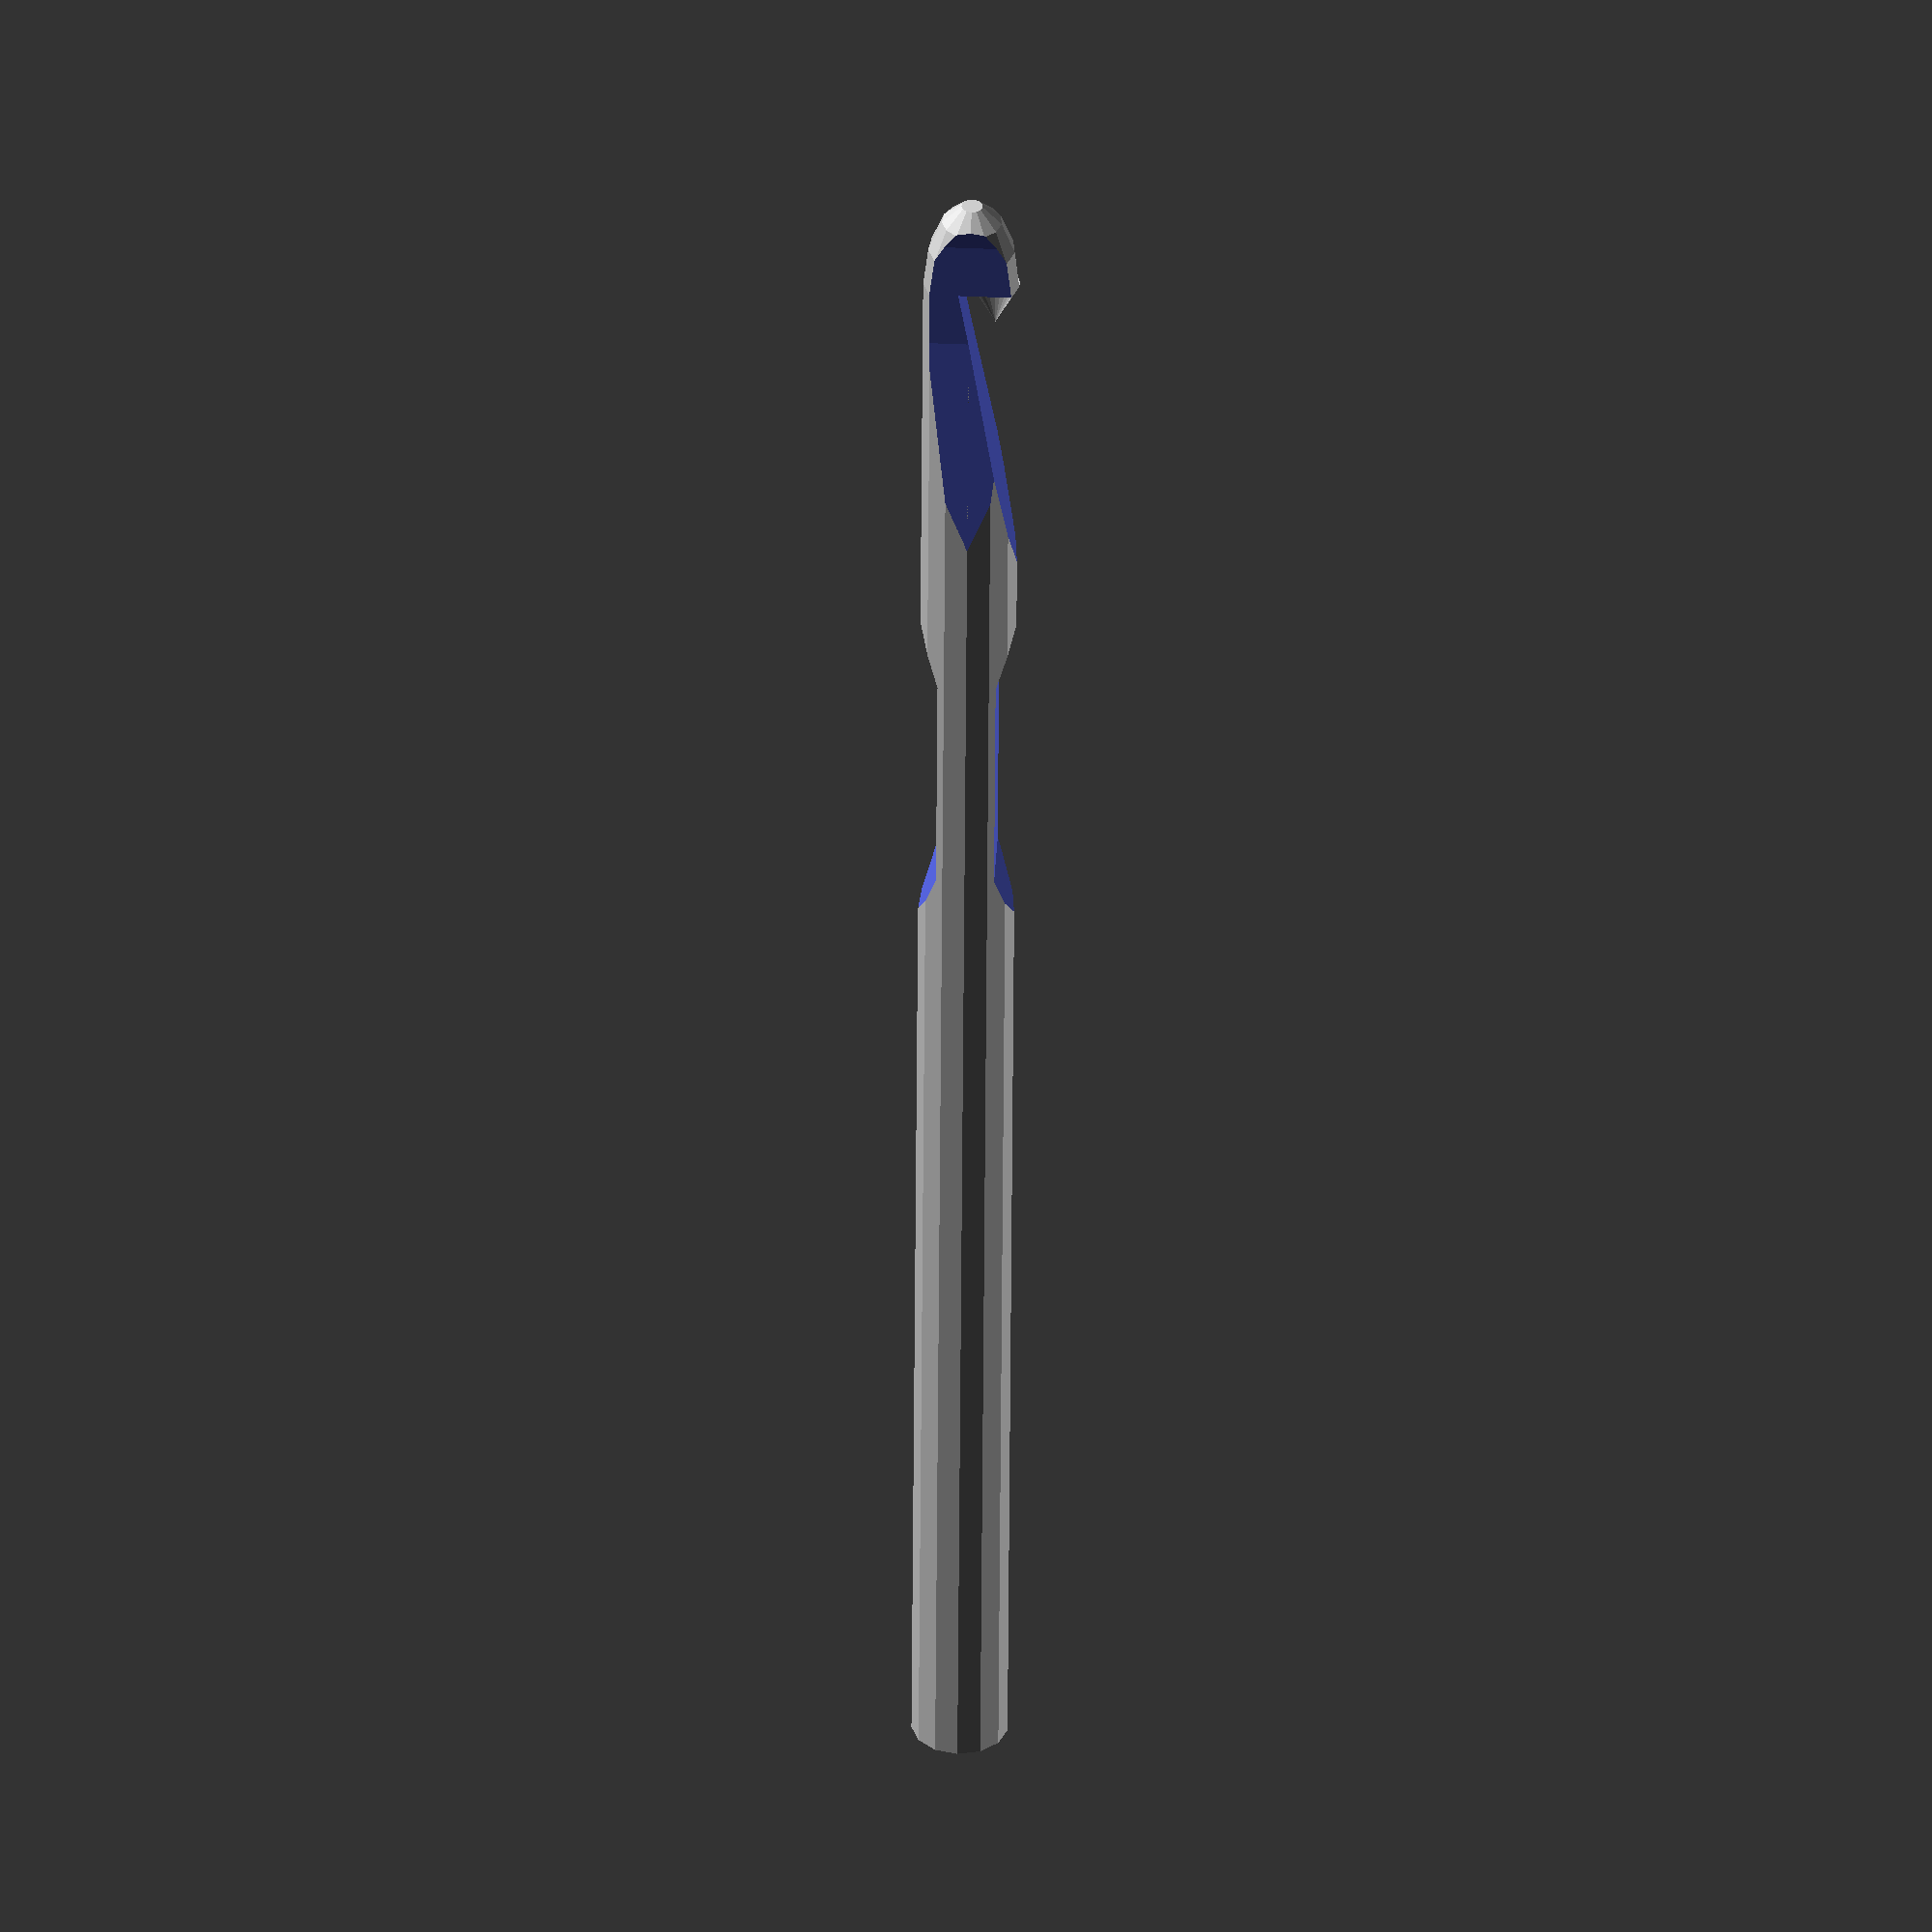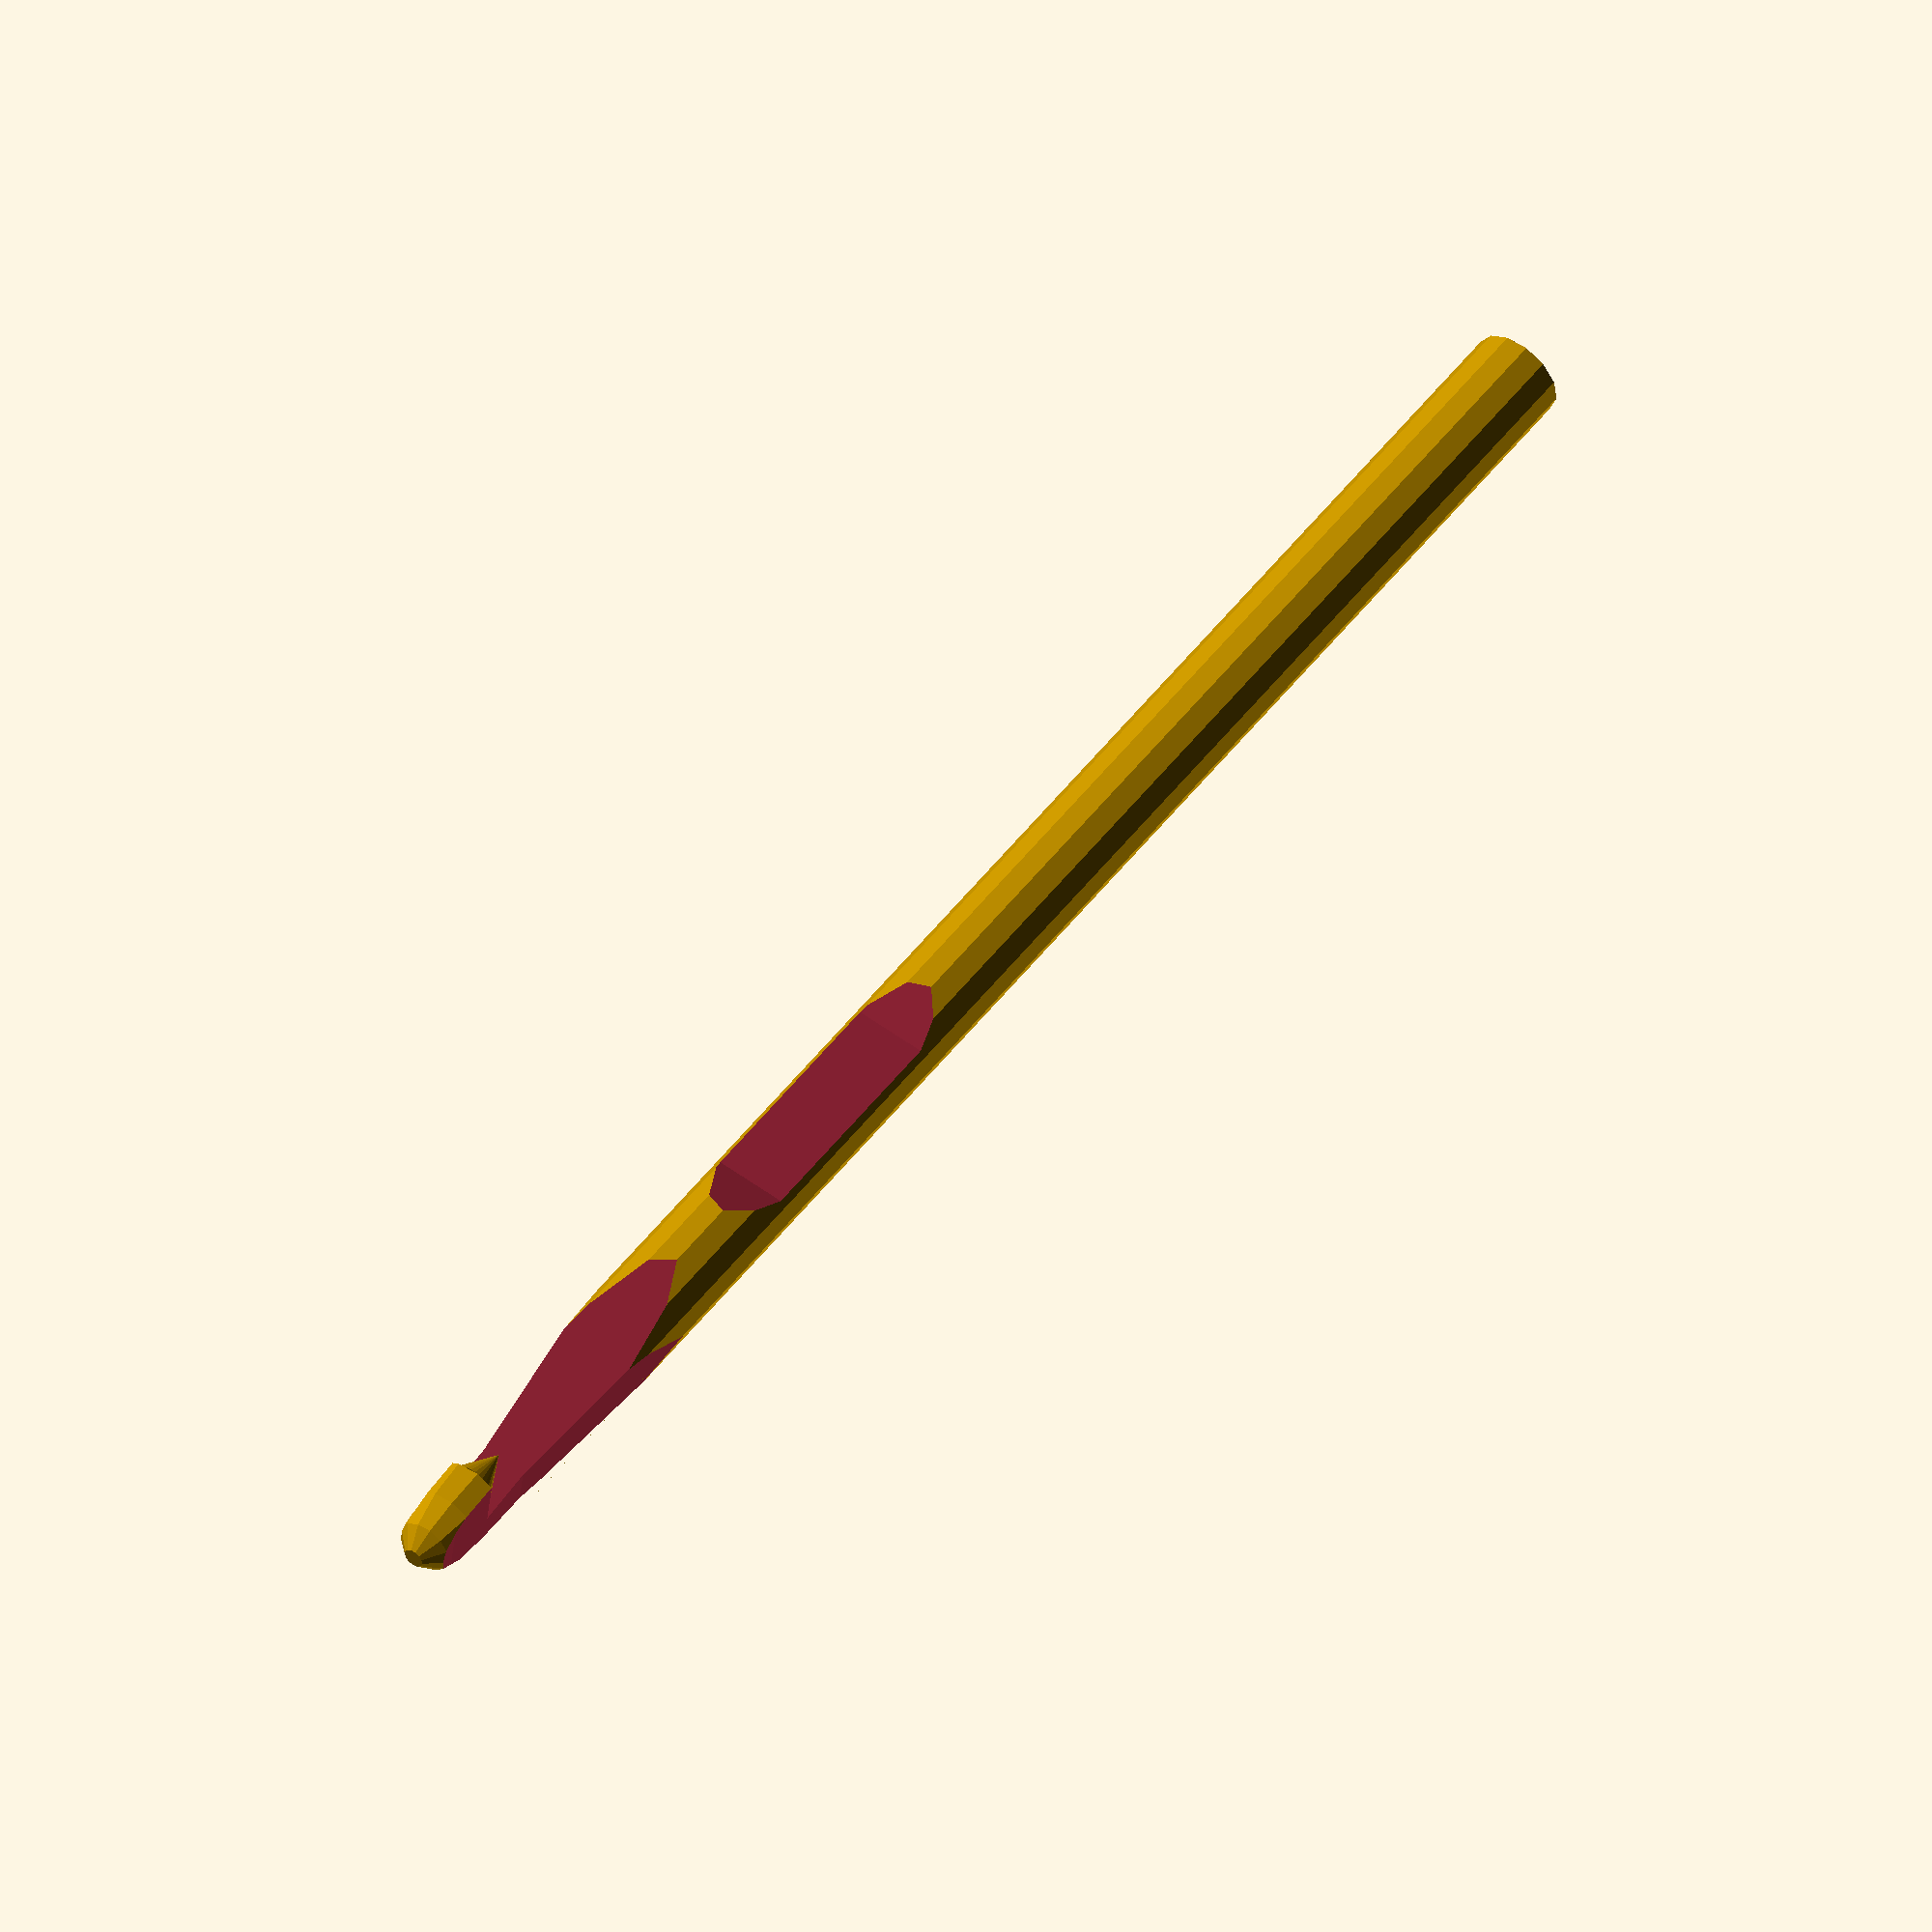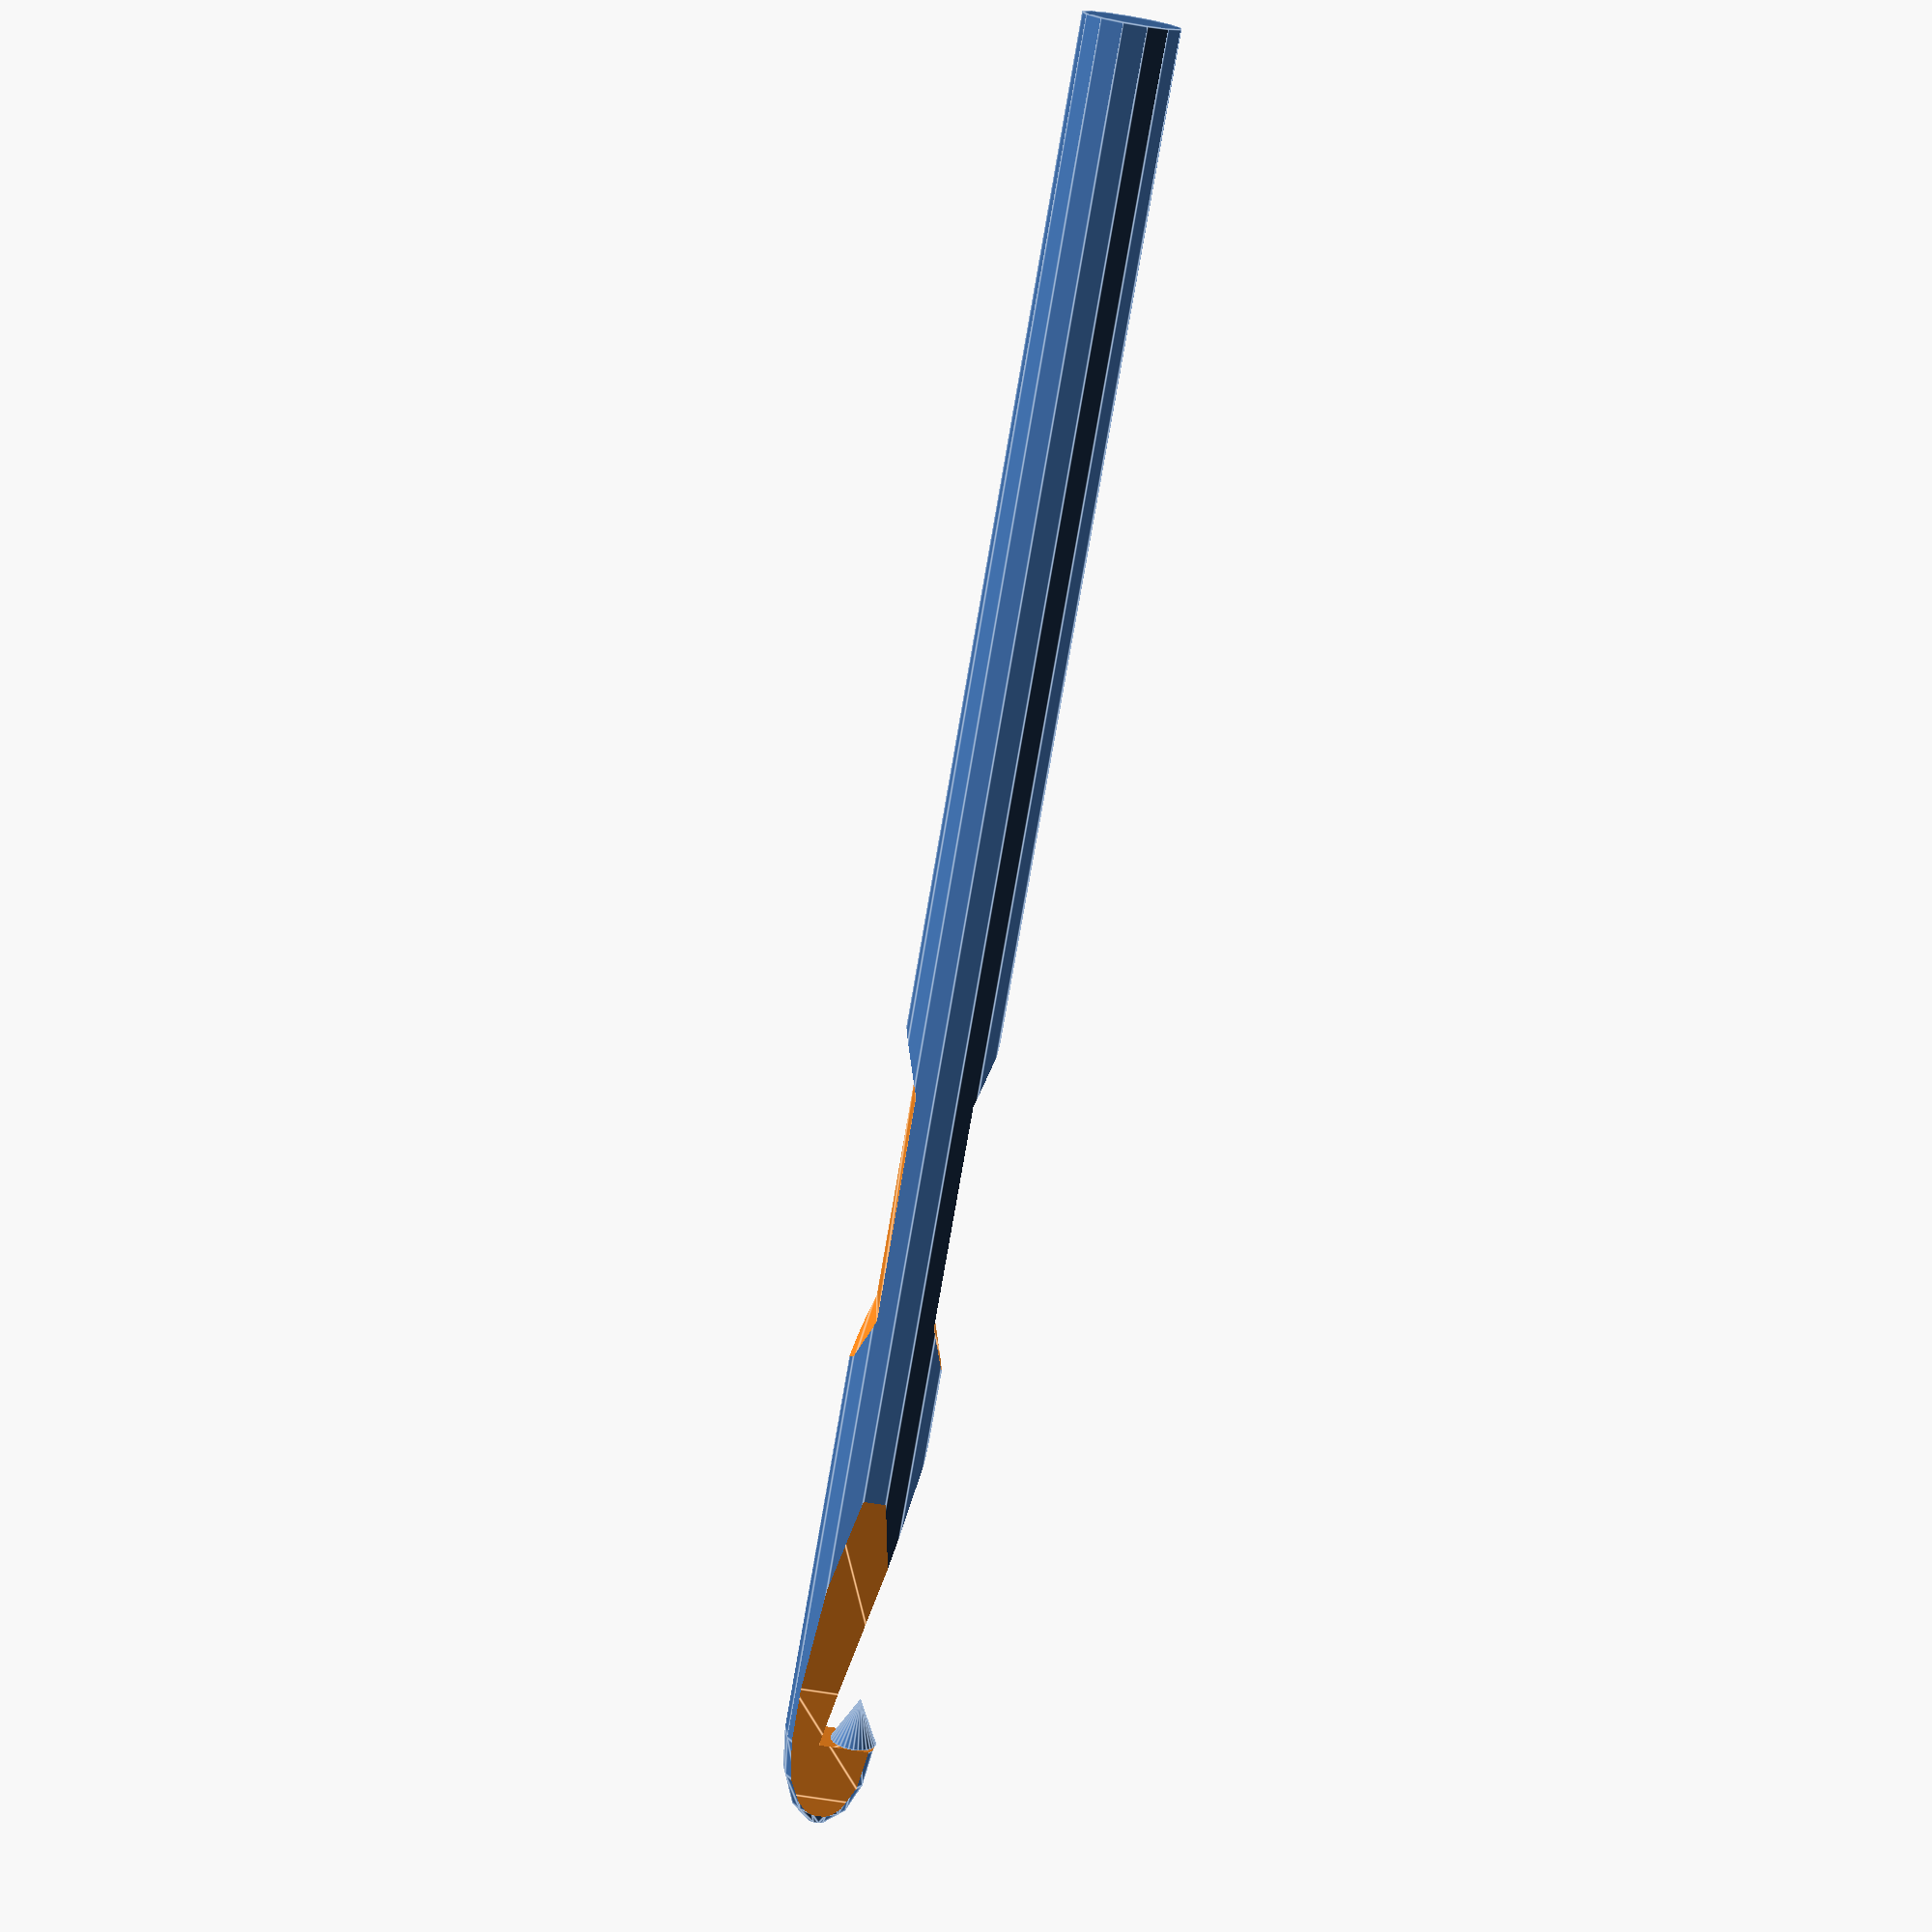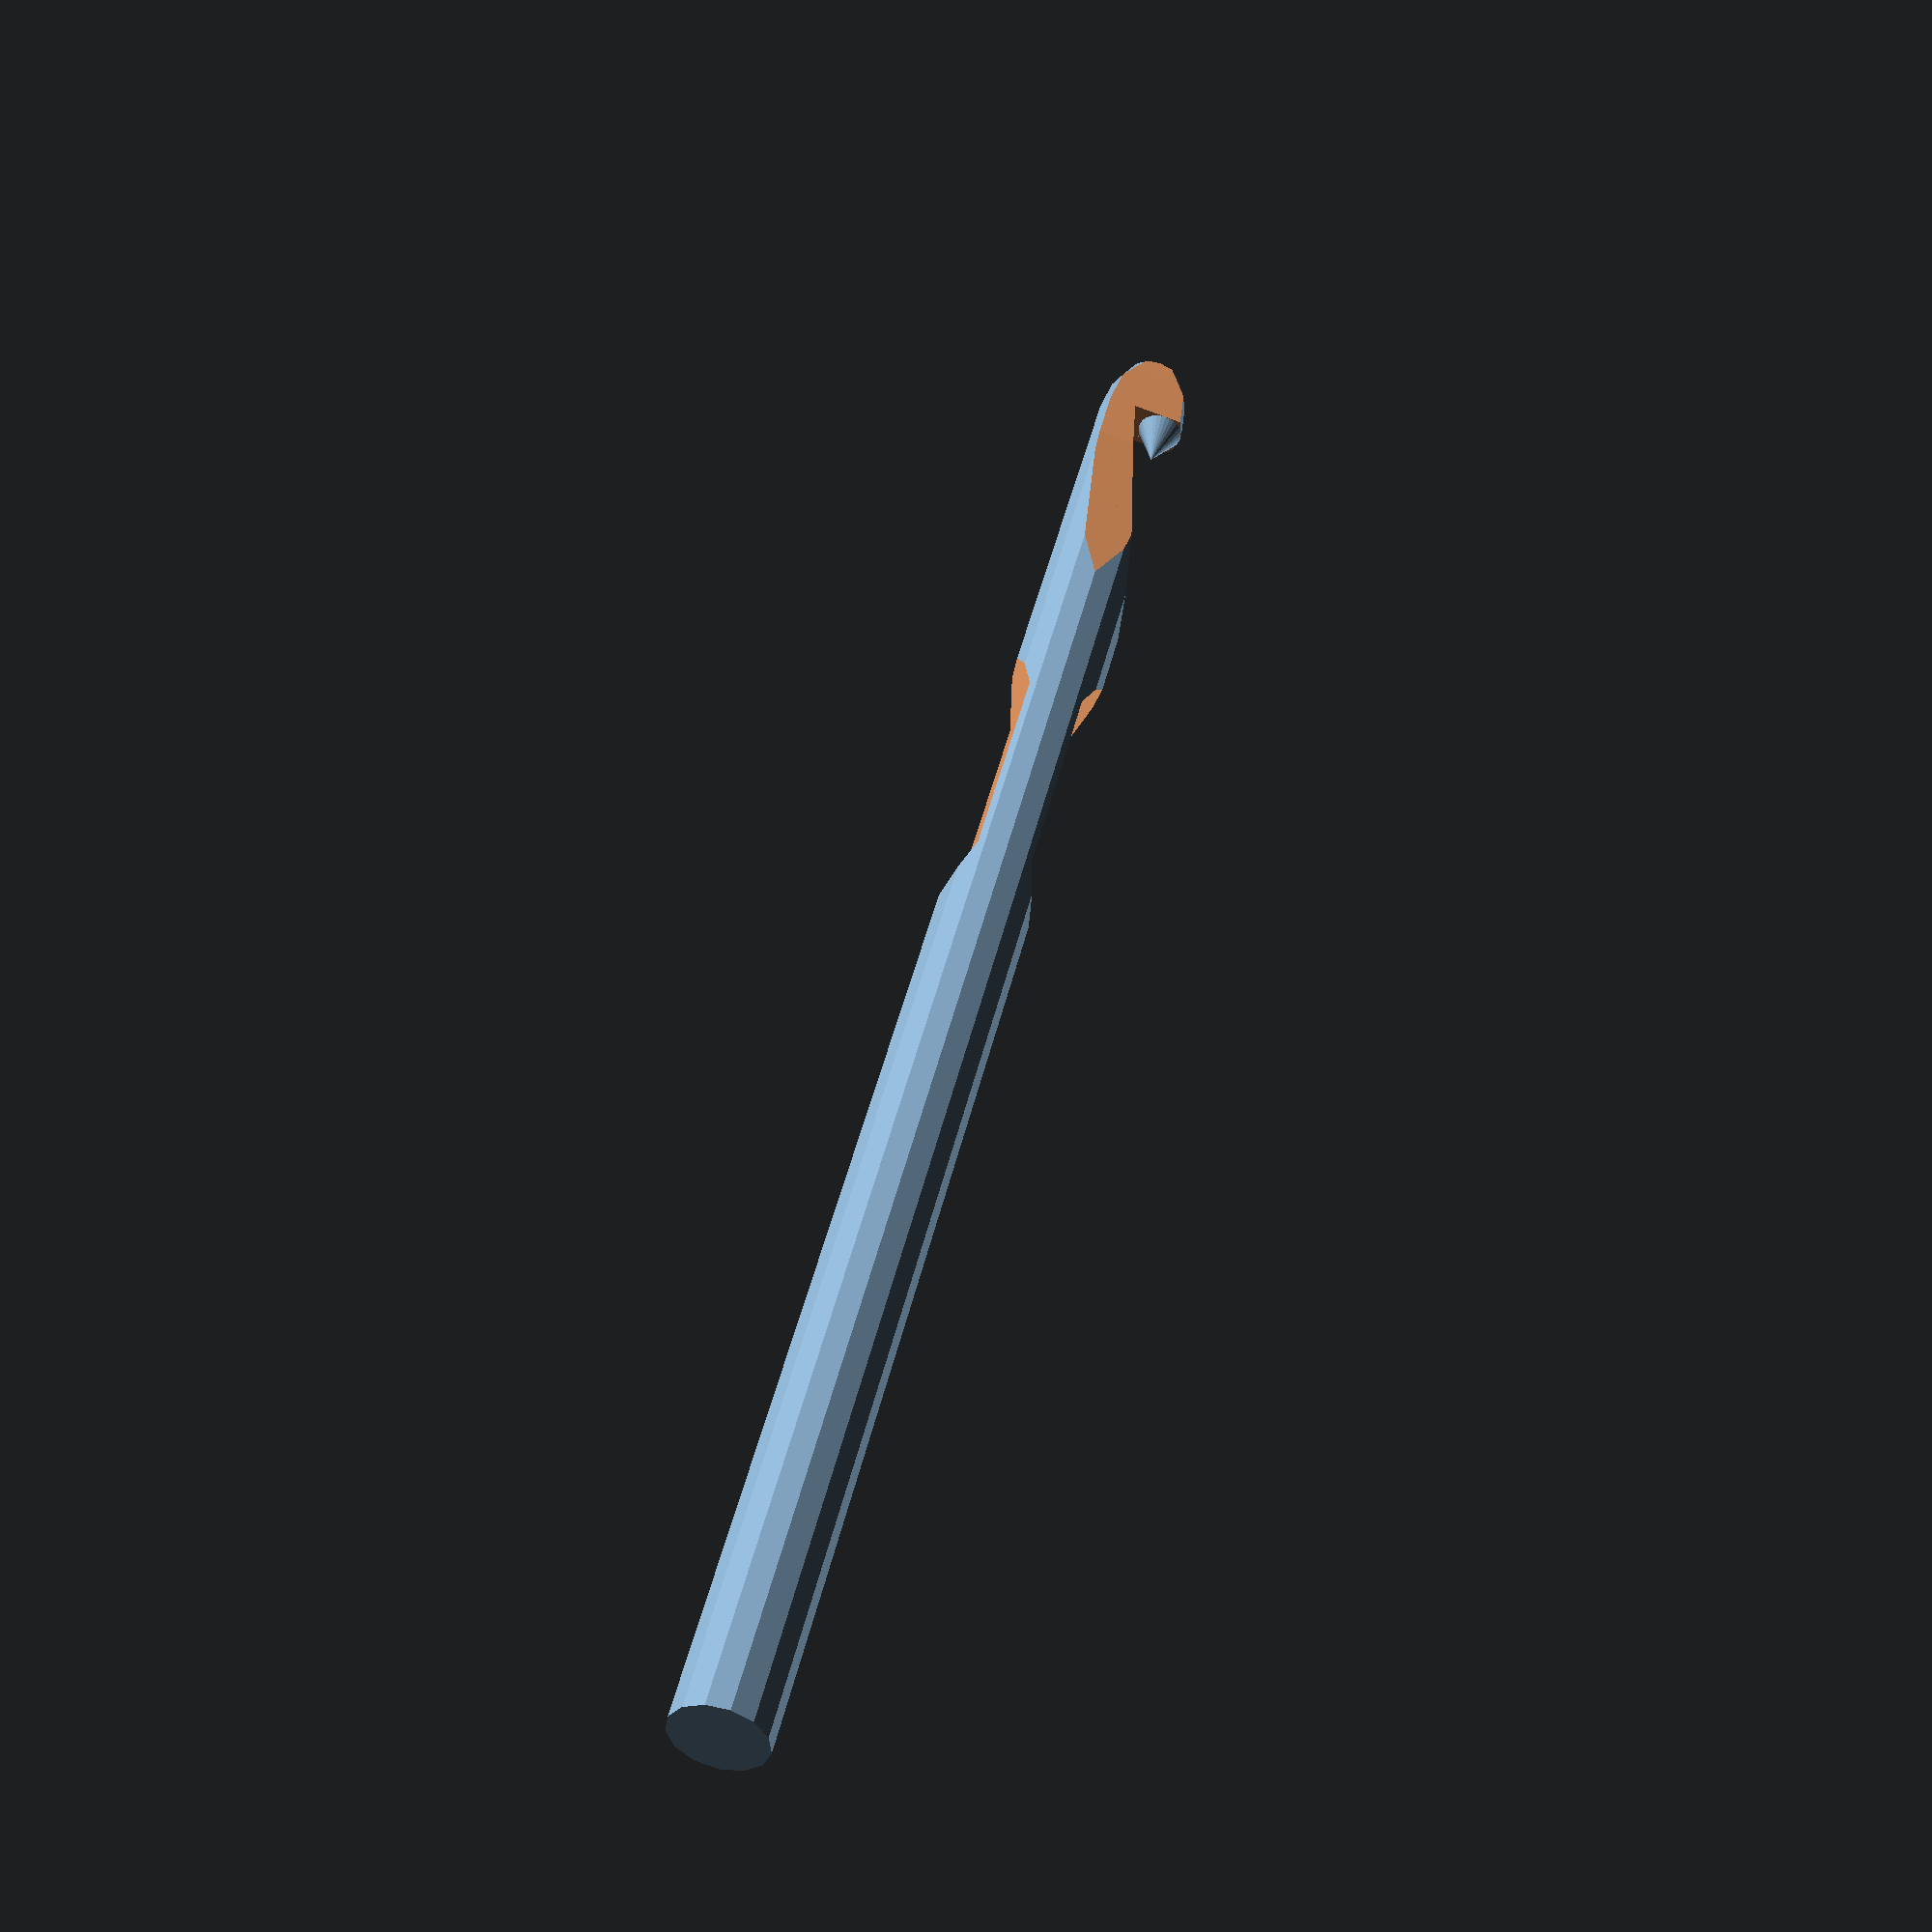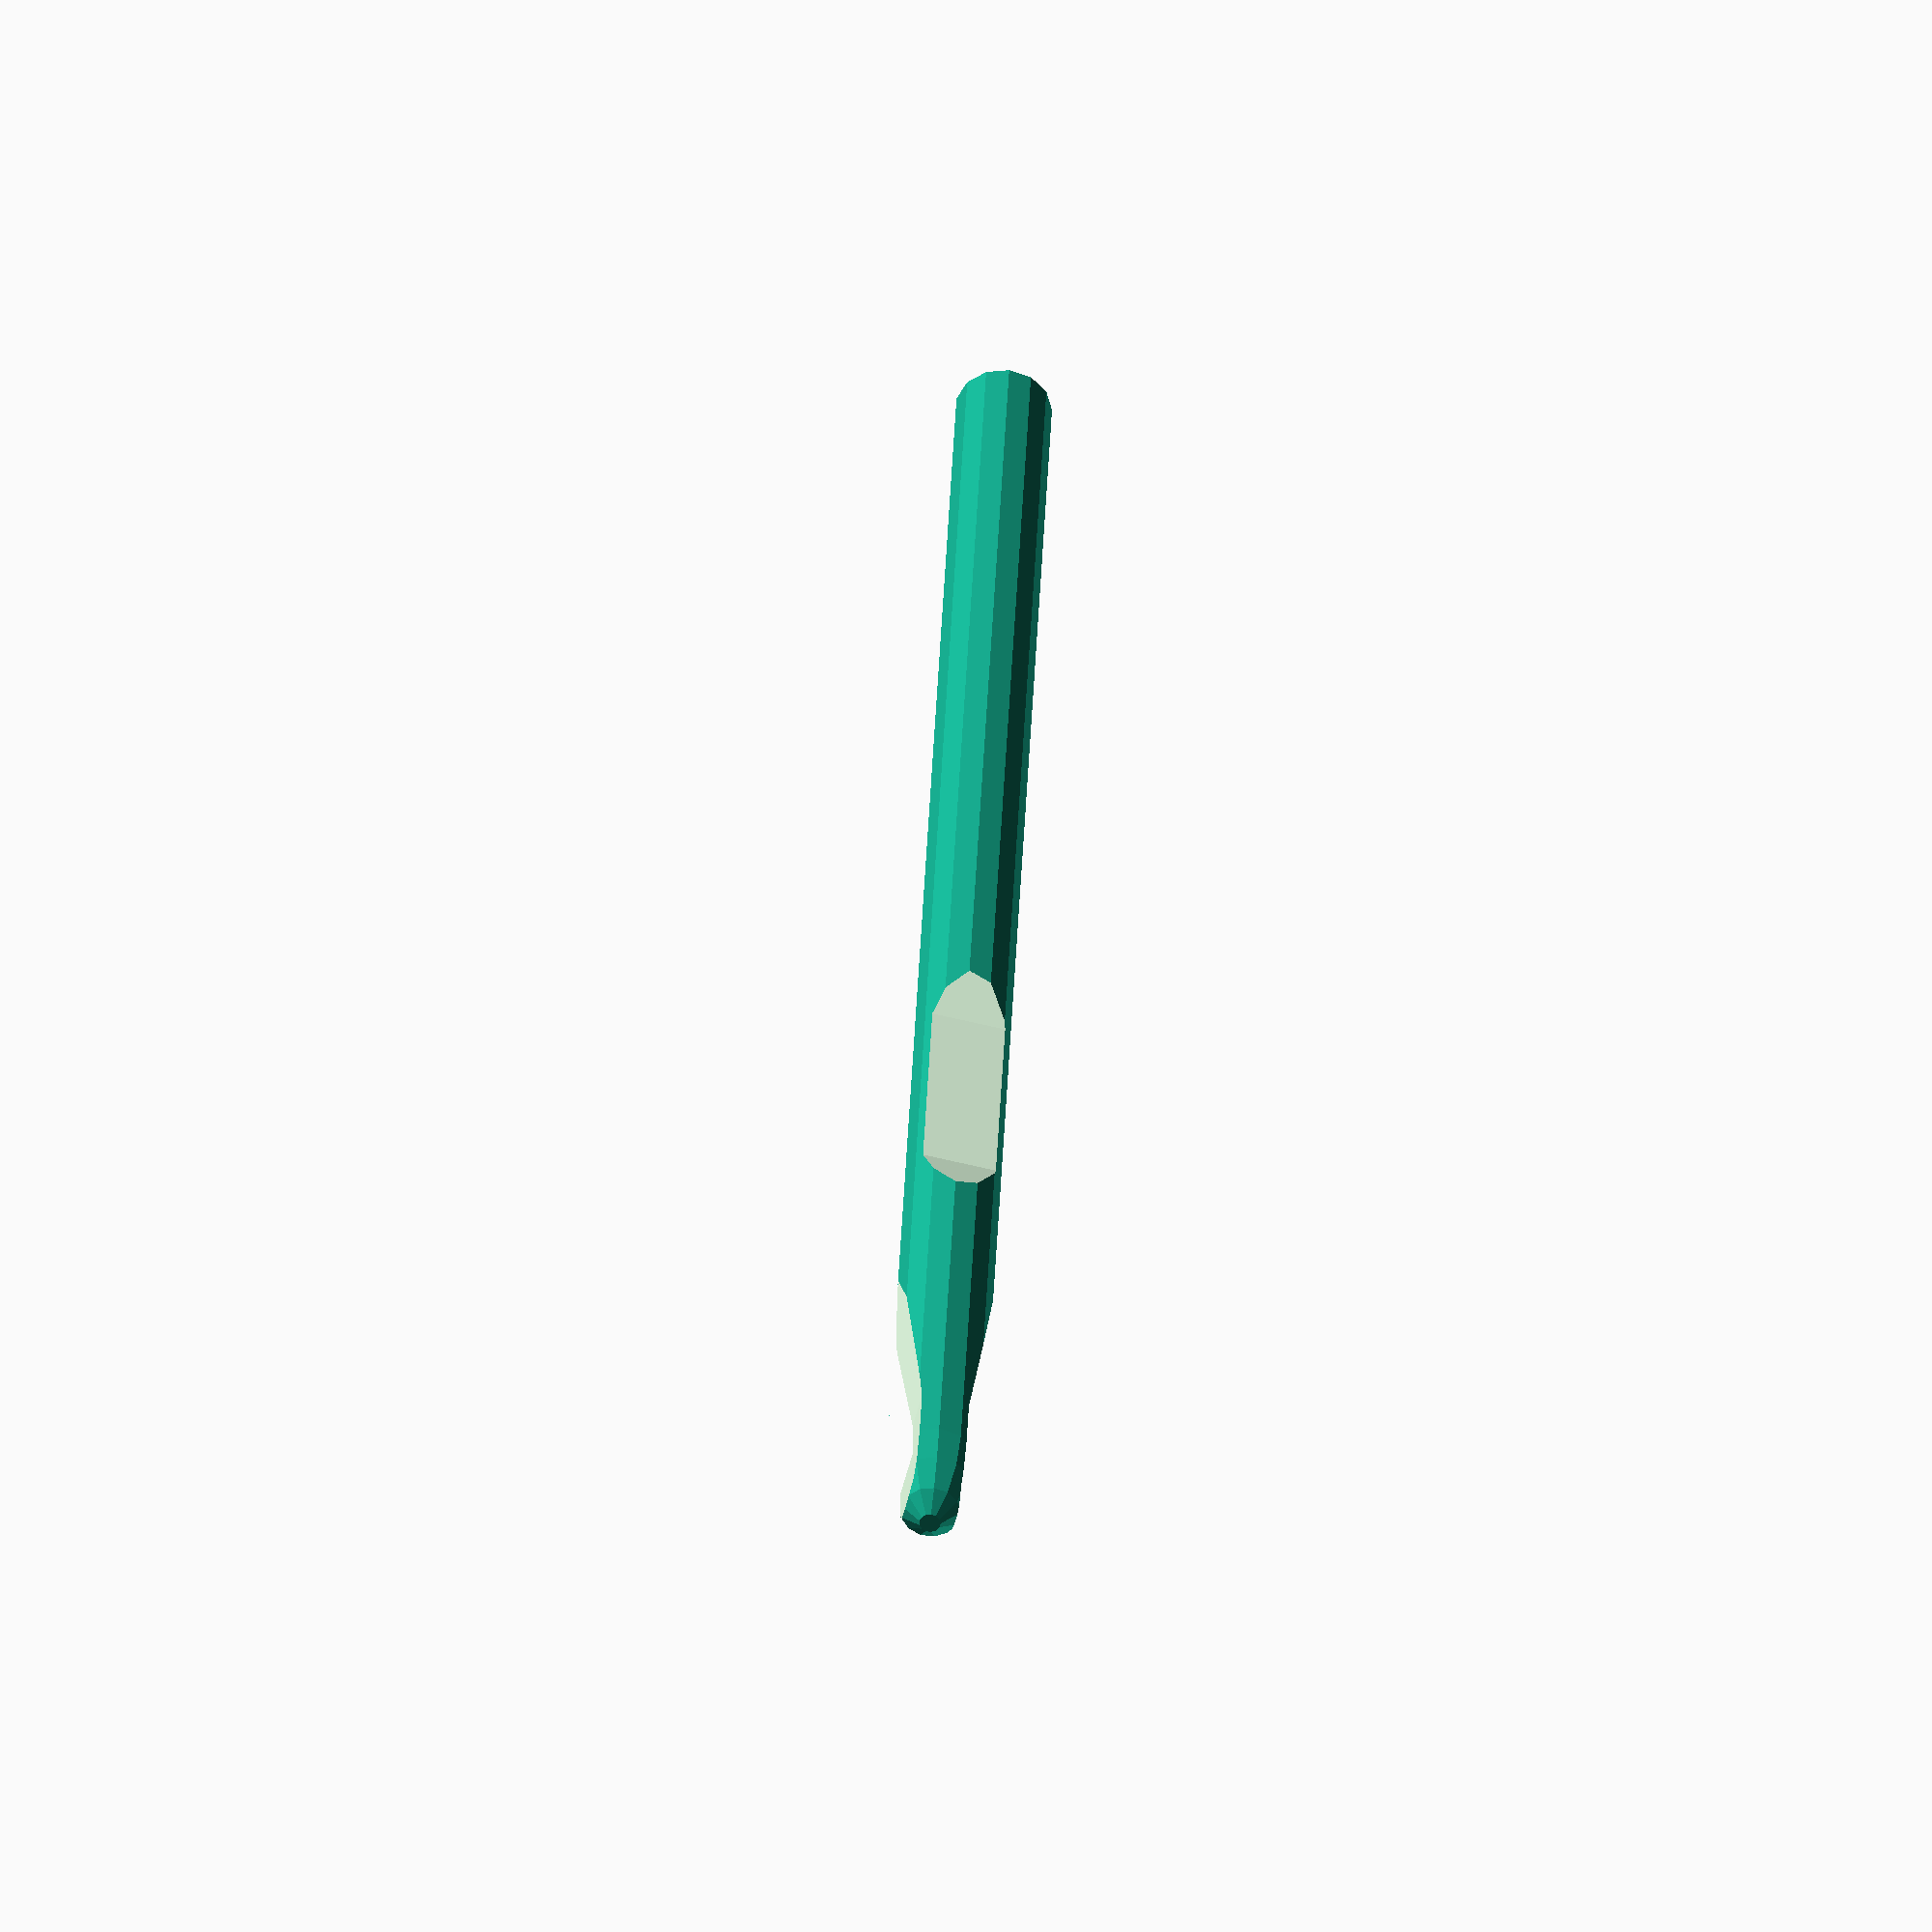
<openscad>
hooksize = 8.1;
d = hooksize;
r = hooksize/2;
length_above_grip = 50;  // measured from the centre-point of the grip
length_below_grip = 100; // measured from the centre-point of the grip
length = length_above_grip + length_below_grip;
hook_lower_angle = 80;
hook_upper_angle =0;
hook_length=4;
grip_length = 20;
grip_slope=5;
grip_depth=d/5;
narrowing_length = 10;
narrowing_slope = 20;
narrowing_depth = d/4;

// Right-angled triangle with interior angle <angle>.
module triangle(radius, angle)
{
  o=radius*sin(angle);
  a=radius*cos(angle);
  polygon(points=[[0,0], [a,0], [a,o]]);
}

// module triangle_prism() copied from:
// https://github.com/elmom/MCAD/blob/master/regular_shapes.scad
module triangle_prism(height, radius, angle)
{
  linear_extrude(height=height, center = true) triangle(radius, angle);
}

module trapezium_prism(trap_height, flat_width, slope_width, height)
{
  max_x = slope_width + flat_width/2;
  linear_extrude(height=height, center=true)
    polygon(points=[[-max_x, 0],
                    [-flat_width/2, trap_height],
                    [flat_width/2, trap_height],
                    [max_x, 0]]);
}

module grip()
{
	trapezium_prism(grip_depth, grip_length, grip_slope, d);
}

module narrowing()
{
	trapezium_prism(narrowing_depth, narrowing_length, narrowing_slope, d);
}

rotate(a=[90, 0, 0]) {
        difference()
        {
                union()
                {
                        translate (v=[0, 0, length_above_grip])
                                scale([1.0, 1.0, 2.0])
                                sphere(r = r, anglesteps = 10, sweepsteps = 10);
                        translate (v=[0, 0, -length_below_grip])
                                cylinder(r = r, h = length);
                }
                translate (v= [0 , -r/4, length_above_grip])
                        rotate(a=[270, 0, 90])
                        difference() {
                                triangle_prism(d, 4*d, hook_lower_angle);
                                triangle_prism(d, 4*d, hook_upper_angle);
                        }
		translate([0, r, 0])
			rotate(a=[0, 90, 180])
				grip();
		translate([0, -r, 0])
			rotate(a=[0, 90, 0])
				grip();
		// Narrow the head, for Greater Pointiness
		translate(v=[r, 0, length_above_grip])
			rotate(a=[-90, 90, 0])
				narrowing();
		translate(v=[-r, 0, length_above_grip])
			rotate(a=[-90, 90, 180])
				narrowing();
        }
	translate(v=[0, r/2, length_above_grip - hook_length])
		cylinder(h=hook_length, r1=0, r2=r - narrowing_depth, center=false, $fn=30);
}
</openscad>
<views>
elev=315.8 azim=187.7 roll=272.8 proj=o view=solid
elev=215.8 azim=215.9 roll=185.0 proj=o view=solid
elev=66.2 azim=277.9 roll=260.3 proj=p view=edges
elev=82.6 azim=138.7 roll=249.8 proj=p view=wireframe
elev=53.3 azim=357.7 roll=166.4 proj=o view=solid
</views>
